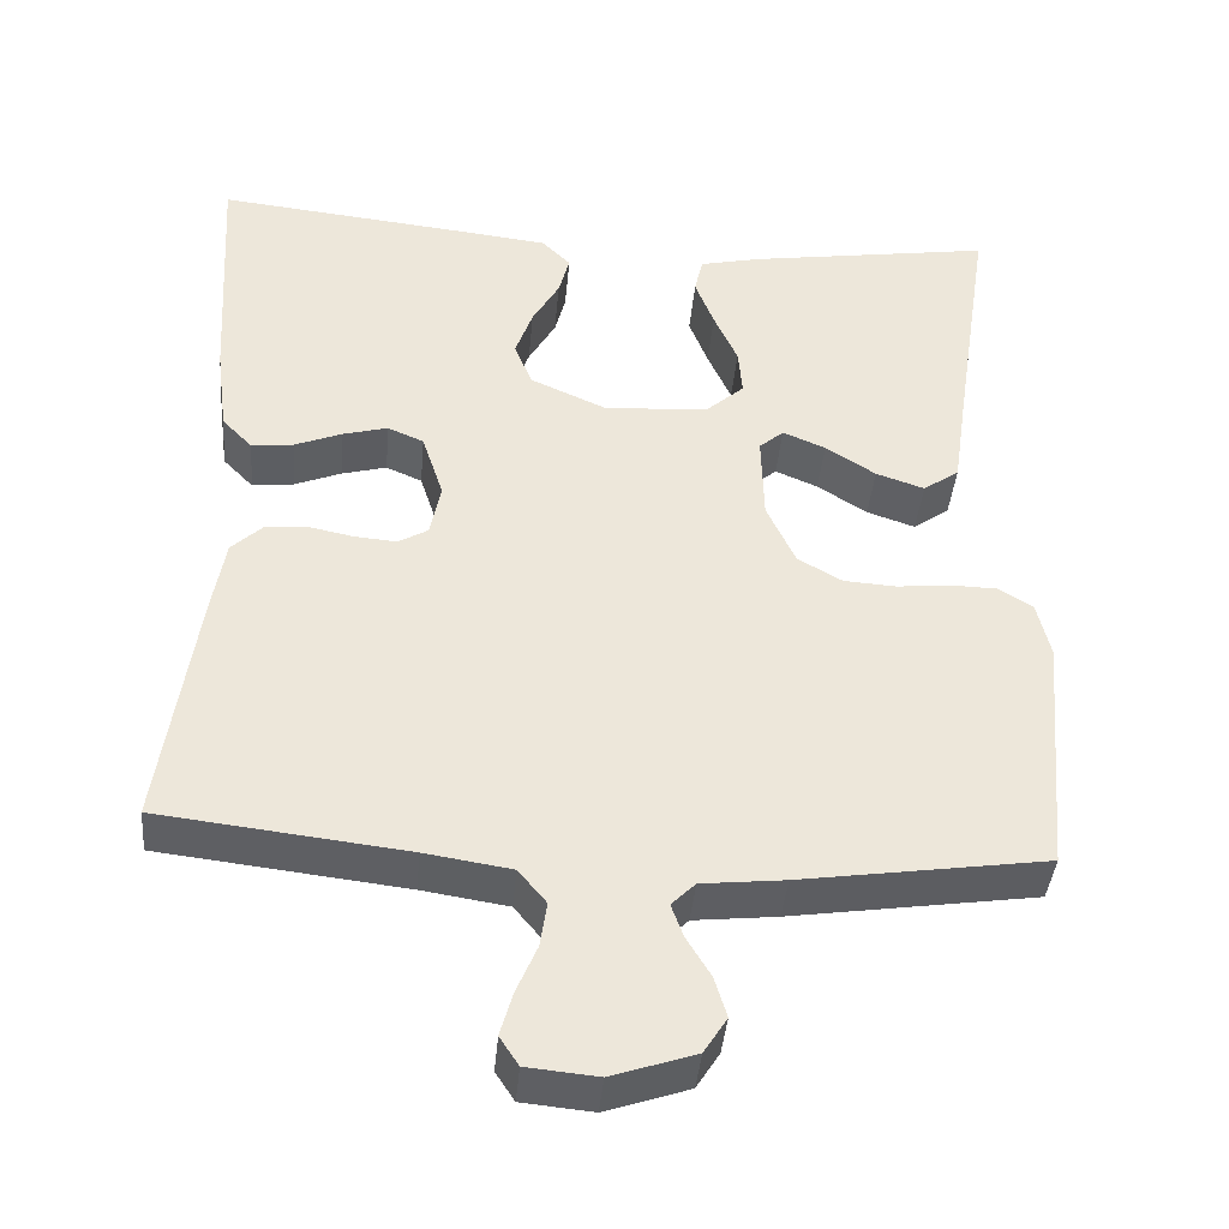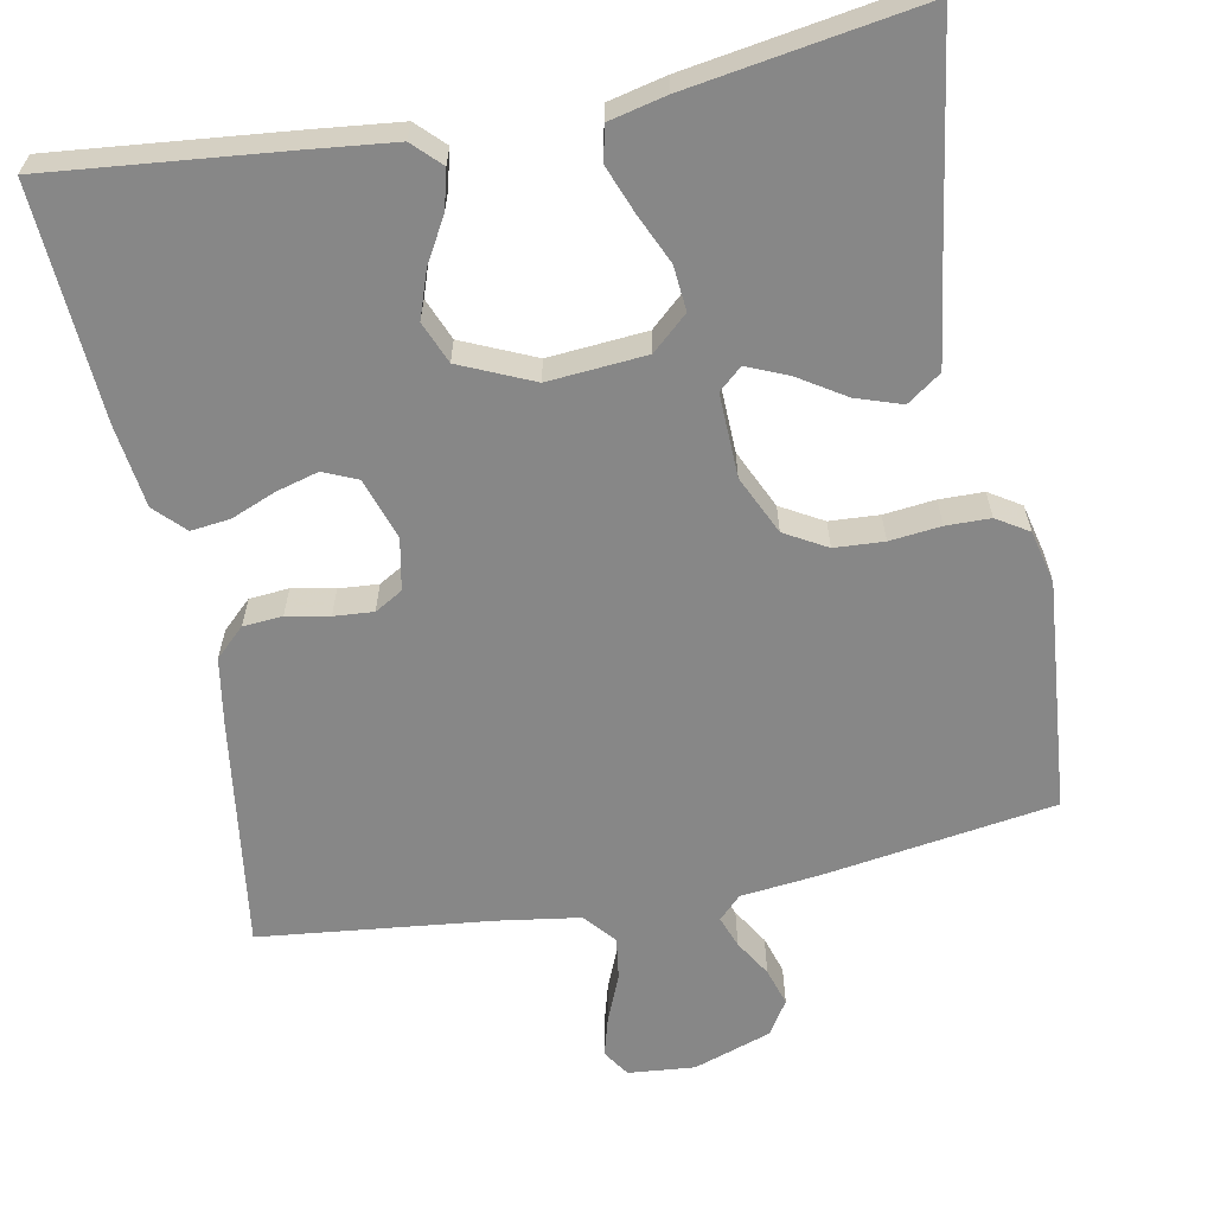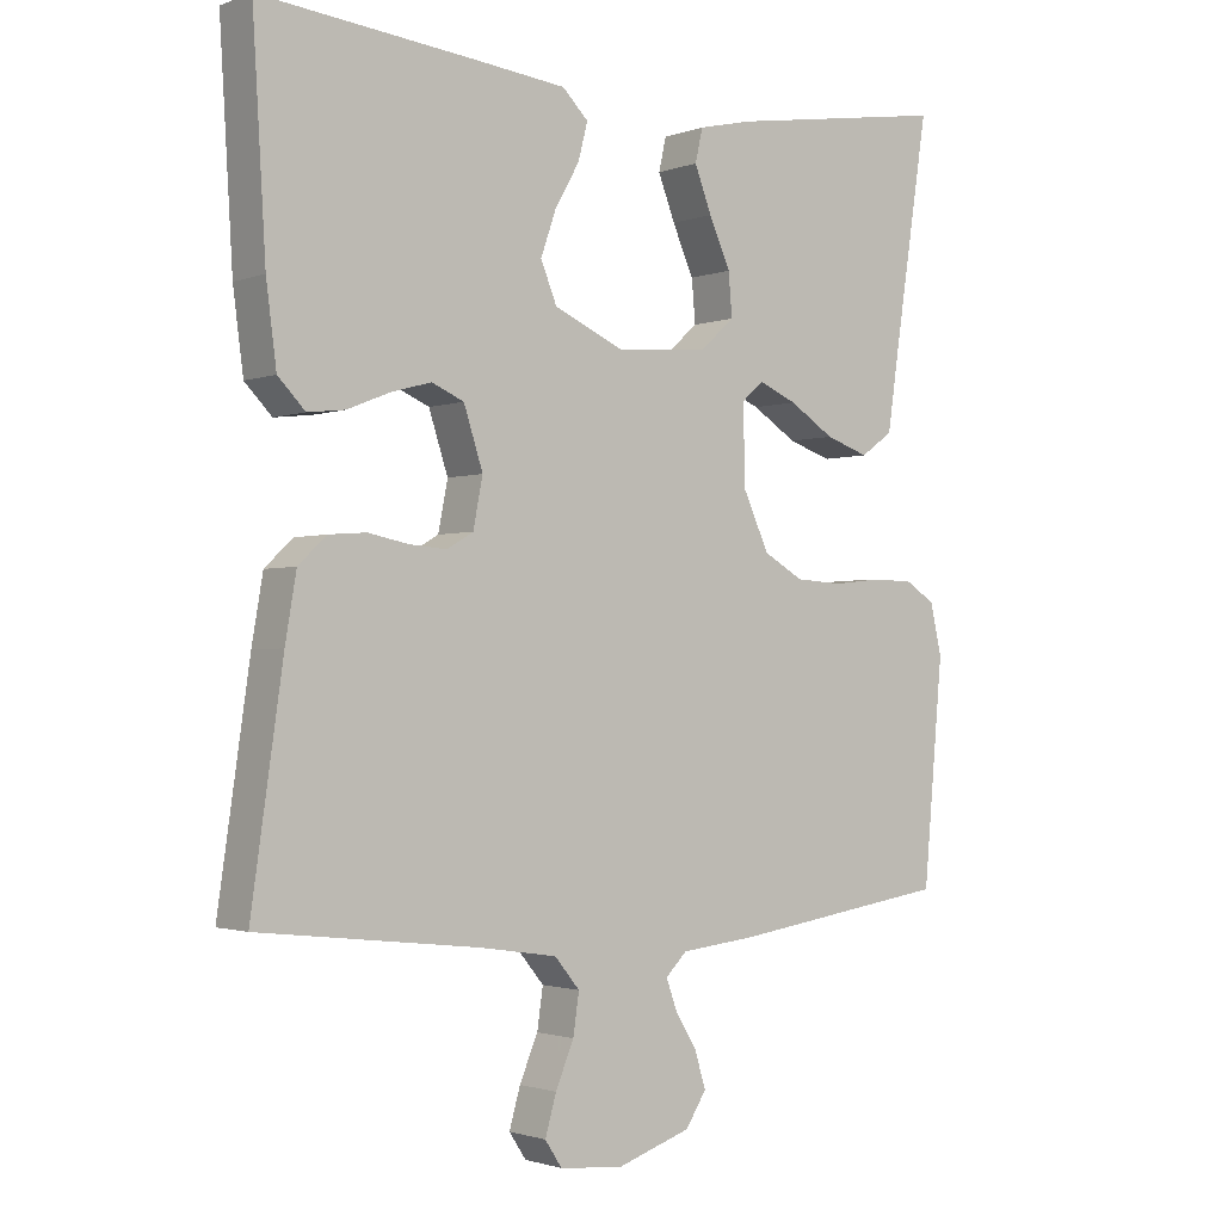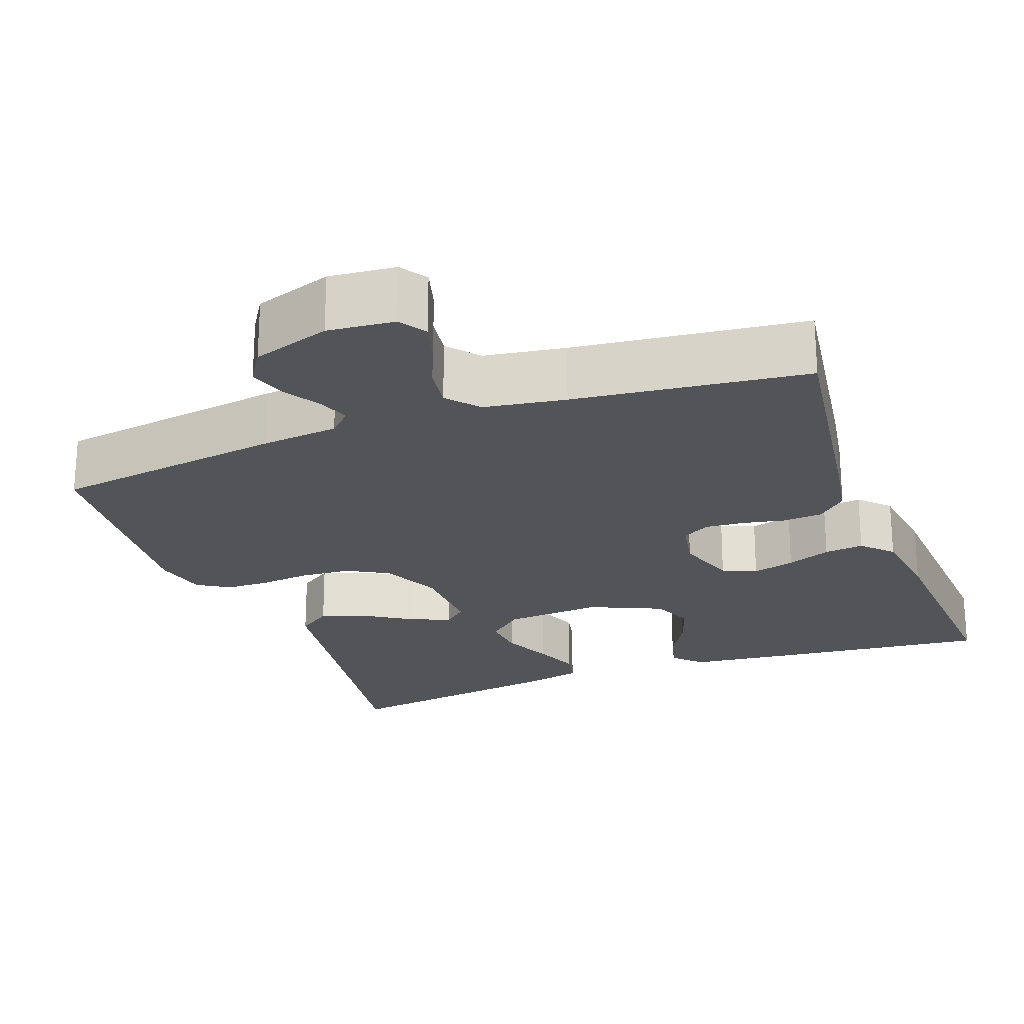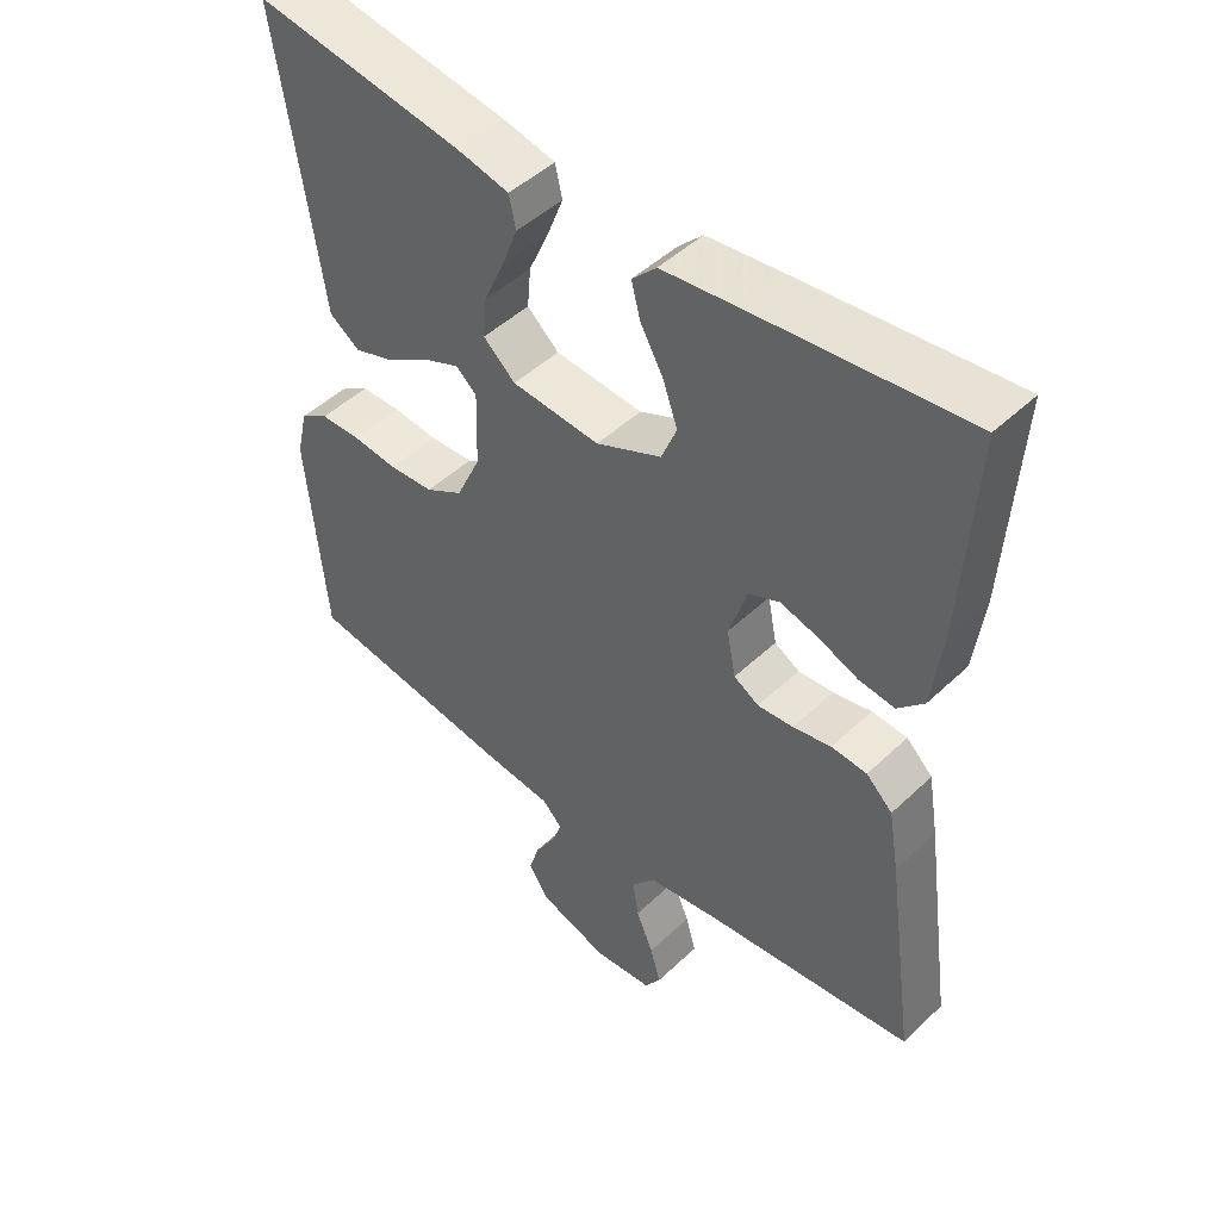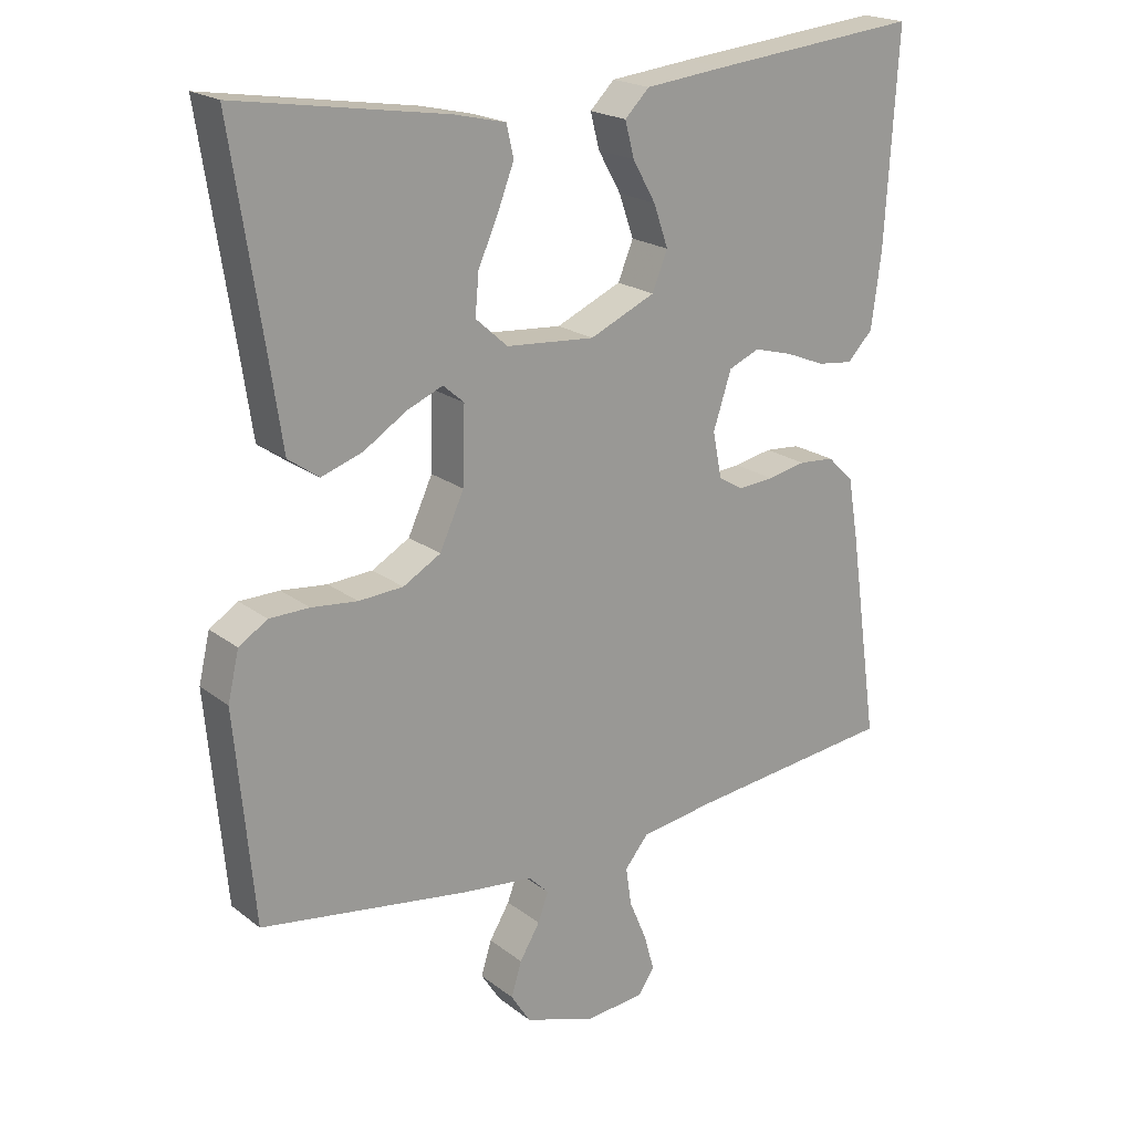
<metadata>
{"format":"obj","ext":"obj","renderer":"f3d","projection":"perspective","resolution":1024,"background":"white","views":[{"elev":-40.7,"azim":-5.1,"up":"+Z"},{"elev":-62.3,"azim":11.1,"up":"+Y"},{"elev":-1.7,"azim":-38.0,"up":"+Z"},{"elev":-22.8,"azim":-159.7,"up":"+Y"},{"elev":47.4,"azim":-136.8,"up":"+Z"},{"elev":20.3,"azim":143.7,"up":"+Z"}]}
</metadata>
<code>
v 0.5 0.07 0.5
v 0.454 0.07 0.2
v 0.437 0.07 0.084
v 0.393 0.07 0.053
v 0.334 0.07 0.073
v 0.273 0.07 0.112
v 0.221 0.07 0.134
v 0.191 0.07 0.108
v 0.194 0.07 0
v 0.229 0.07 -0.076
v 0.283 0.07 -0.107
v 0.347 0.07 -0.111
v 0.413 0.07 -0.104
v 0.47 0.07 -0.105
v 0.511 0.07 -0.131
v 0.527 0.07 -0.2
v 0.5 0.07 -0.5
v 0.2 0.07 -0.545
v 0.099 0.07 -0.556
v 0.07 0.07 -0.585
v 0.085 0.07 -0.626
v 0.114 0.07 -0.674
v 0.129 0.07 -0.723
v 0.101 0.07 -0.767
v 0 0.07 -0.801
v -0.086 0.07 -0.793
v -0.109 0.07 -0.758
v -0.094 0.07 -0.705
v -0.069 0.07 -0.646
v -0.061 0.07 -0.591
v -0.095 0.07 -0.55
v -0.2 0.07 -0.534
v -0.5 0.07 -0.5
v -0.457 0.07 -0.2
v -0.442 0.07 -0.112
v -0.404 0.07 -0.076
v -0.353 0.07 -0.072
v -0.298 0.07 -0.083
v -0.247 0.07 -0.087
v -0.211 0.07 -0.066
v -0.198 0.07 0
v -0.224 0.07 0.08
v -0.268 0.07 0.099
v -0.323 0.07 0.084
v -0.38 0.07 0.061
v -0.431 0.07 0.055
v -0.468 0.07 0.093
v -0.482 0.07 0.2
v -0.5 0.07 0.5
v -0.2 0.07 0.469
v -0.084 0.07 0.456
v -0.049 0.07 0.421
v -0.062 0.07 0.371
v -0.095 0.07 0.313
v -0.116 0.07 0.253
v -0.094 0.07 0.199
v 0 0.07 0.157
v 0.127 0.07 0.167
v 0.173 0.07 0.208
v 0.168 0.07 0.266
v 0.139 0.07 0.331
v 0.116 0.07 0.391
v 0.126 0.07 0.436
v 0.2 0.07 0.453
v 0.5 0 0.5
v 0.454 0 0.2
v 0.437 0 0.084
v 0.393 0 0.053
v 0.334 0 0.073
v 0.273 0 0.112
v 0.221 0 0.134
v 0.191 0 0.108
v 0.194 0 0
v 0.229 0 -0.076
v 0.283 0 -0.107
v 0.347 0 -0.111
v 0.413 0 -0.104
v 0.47 0 -0.105
v 0.511 0 -0.131
v 0.527 0 -0.2
v 0.5 0 -0.5
v 0.2 0 -0.545
v 0.099 0 -0.556
v 0.07 0 -0.585
v 0.085 0 -0.626
v 0.114 0 -0.674
v 0.129 0 -0.723
v 0.101 0 -0.767
v 0 0 -0.801
v -0.086 0 -0.793
v -0.109 0 -0.758
v -0.094 0 -0.705
v -0.069 0 -0.646
v -0.061 0 -0.591
v -0.095 0 -0.55
v -0.2 0 -0.534
v -0.5 0 -0.5
v -0.457 0 -0.2
v -0.442 0 -0.112
v -0.404 0 -0.076
v -0.353 0 -0.072
v -0.298 0 -0.083
v -0.247 0 -0.087
v -0.211 0 -0.066
v -0.198 0 0
v -0.224 0 0.08
v -0.268 0 0.099
v -0.323 0 0.084
v -0.38 0 0.061
v -0.431 0 0.055
v -0.468 0 0.093
v -0.482 0 0.2
v -0.5 0 0.5
v -0.2 0 0.469
v -0.084 0 0.456
v -0.049 0 0.421
v -0.062 0 0.371
v -0.095 0 0.313
v -0.116 0 0.253
v -0.094 0 0.199
v 0 0 0.157
v 0.127 0 0.167
v 0.173 0 0.208
v 0.168 0 0.266
v 0.139 0 0.331
v 0.116 0 0.391
v 0.126 0 0.436
v 0.2 0 0.453
f 64 1 2
f 63 64 2
f 62 63 2
f 61 62 2
f 60 61 2
f 4 5 6
f 3 4 6
f 2 3 6
f 60 2 6
f 59 60 6
f 52 53 54
f 51 52 54
f 50 51 54
f 49 50 54
f 48 49 54
f 47 48 54
f 46 47 54
f 45 46 54
f 44 45 54
f 43 44 54 55
f 42 43 55 56
f 36 37 38
f 35 36 38
f 34 35 38
f 33 34 38
f 32 33 38
f 31 32 38 39
f 30 31 39 40
f 27 28 29
f 26 27 29
f 25 26 29
f 24 25 29
f 23 24 29
f 22 23 29
f 21 22 29
f 20 21 29 30
f 30 40 41
f 20 30 41
f 19 20 41
f 17 18 19
f 16 17 19
f 15 16 19
f 14 15 19
f 13 14 19
f 12 13 19
f 59 6 7
f 58 59 7 8
f 42 56 57
f 41 42 57
f 19 41 57
f 58 8 9
f 57 58 9
f 19 57 9
f 11 12 19
f 10 11 19
f 9 10 19
f 66 65 128
f 66 128 127
f 66 127 126
f 66 126 125
f 66 125 124
f 70 69 68
f 70 68 67
f 70 67 66
f 70 66 124
f 70 124 123
f 118 117 116
f 118 116 115
f 118 115 114
f 118 114 113
f 118 113 112
f 118 112 111
f 118 111 110
f 118 110 109
f 118 109 108
f 119 118 108 107
f 120 119 107 106
f 102 101 100
f 102 100 99
f 102 99 98
f 102 98 97
f 102 97 96
f 103 102 96 95
f 104 103 95 94
f 93 92 91
f 93 91 90
f 93 90 89
f 93 89 88
f 93 88 87
f 93 87 86
f 93 86 85
f 94 93 85 84
f 105 104 94
f 105 94 84
f 105 84 83
f 83 82 81
f 83 81 80
f 83 80 79
f 83 79 78
f 83 78 77
f 83 77 76
f 71 70 123
f 72 71 123 122
f 121 120 106
f 121 106 105
f 121 105 83
f 73 72 122
f 73 122 121
f 73 121 83
f 83 76 75
f 83 75 74
f 83 74 73
f 1 65 66 2
f 2 66 67 3
f 3 67 68 4
f 4 68 69 5
f 5 69 70 6
f 6 70 71 7
f 7 71 72 8
f 8 72 73 9
f 9 73 74 10
f 10 74 75 11
f 11 75 76 12
f 12 76 77 13
f 13 77 78 14
f 14 78 79 15
f 15 79 80 16
f 16 80 81 17
f 17 81 82 18
f 18 82 83 19
f 19 83 84 20
f 20 84 85 21
f 21 85 86 22
f 22 86 87 23
f 23 87 88 24
f 24 88 89 25
f 25 89 90 26
f 26 90 91 27
f 27 91 92 28
f 28 92 93 29
f 29 93 94 30
f 30 94 95 31
f 31 95 96 32
f 32 96 97 33
f 33 97 98 34
f 34 98 99 35
f 35 99 100 36
f 36 100 101 37
f 37 101 102 38
f 38 102 103 39
f 39 103 104 40
f 40 104 105 41
f 41 105 106 42
f 42 106 107 43
f 43 107 108 44
f 44 108 109 45
f 45 109 110 46
f 46 110 111 47
f 47 111 112 48
f 48 112 113 49
f 49 113 114 50
f 50 114 115 51
f 51 115 116 52
f 52 116 117 53
f 53 117 118 54
f 54 118 119 55
f 55 119 120 56
f 56 120 121 57
f 57 121 122 58
f 58 122 123 59
f 59 123 124 60
f 60 124 125 61
f 61 125 126 62
f 62 126 127 63
f 63 127 128 64
f 64 128 65 1

</code>
